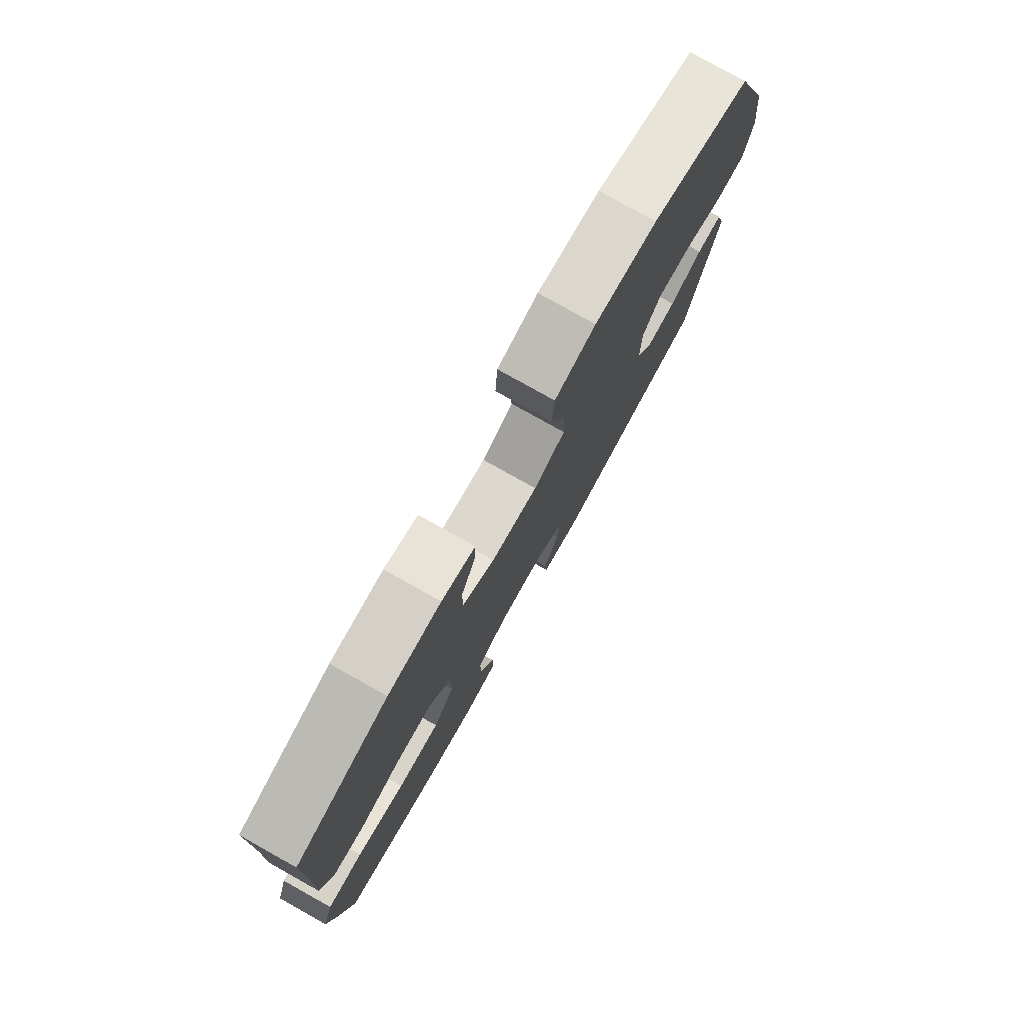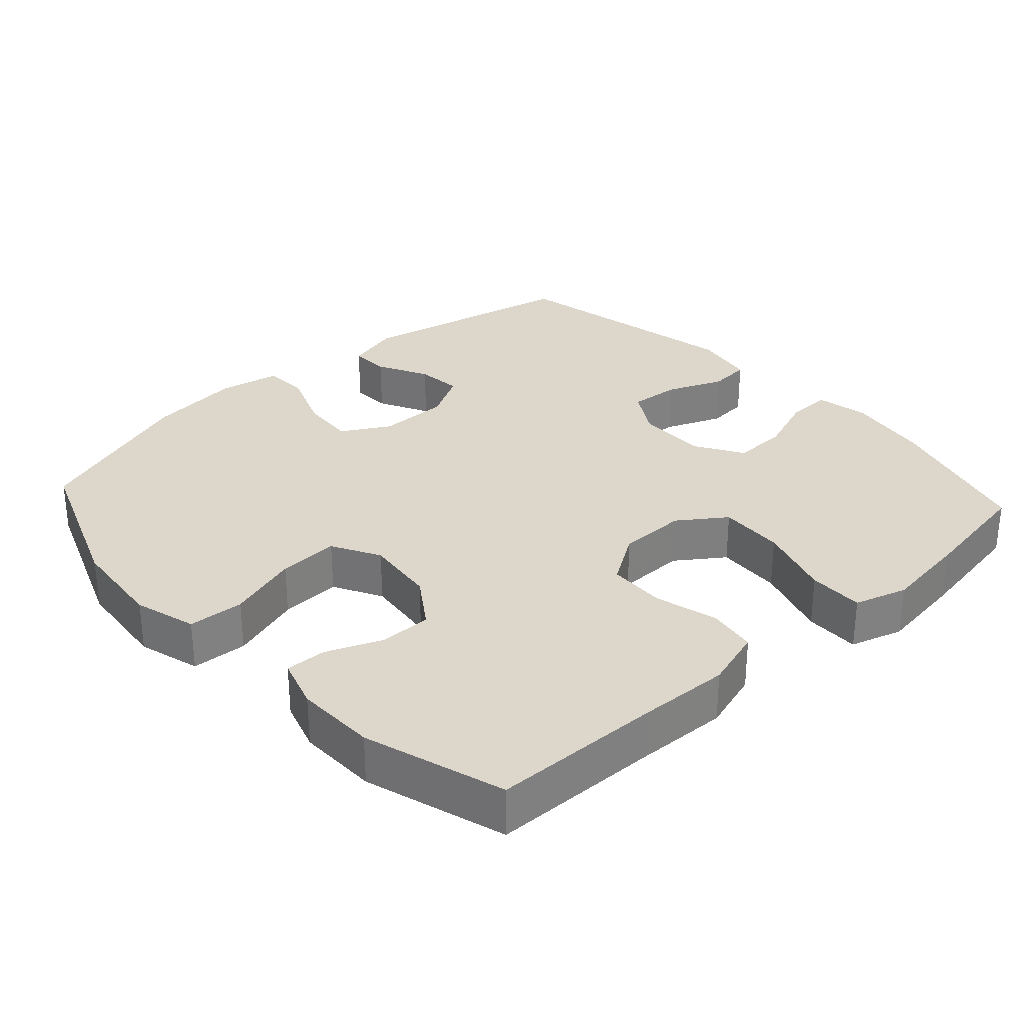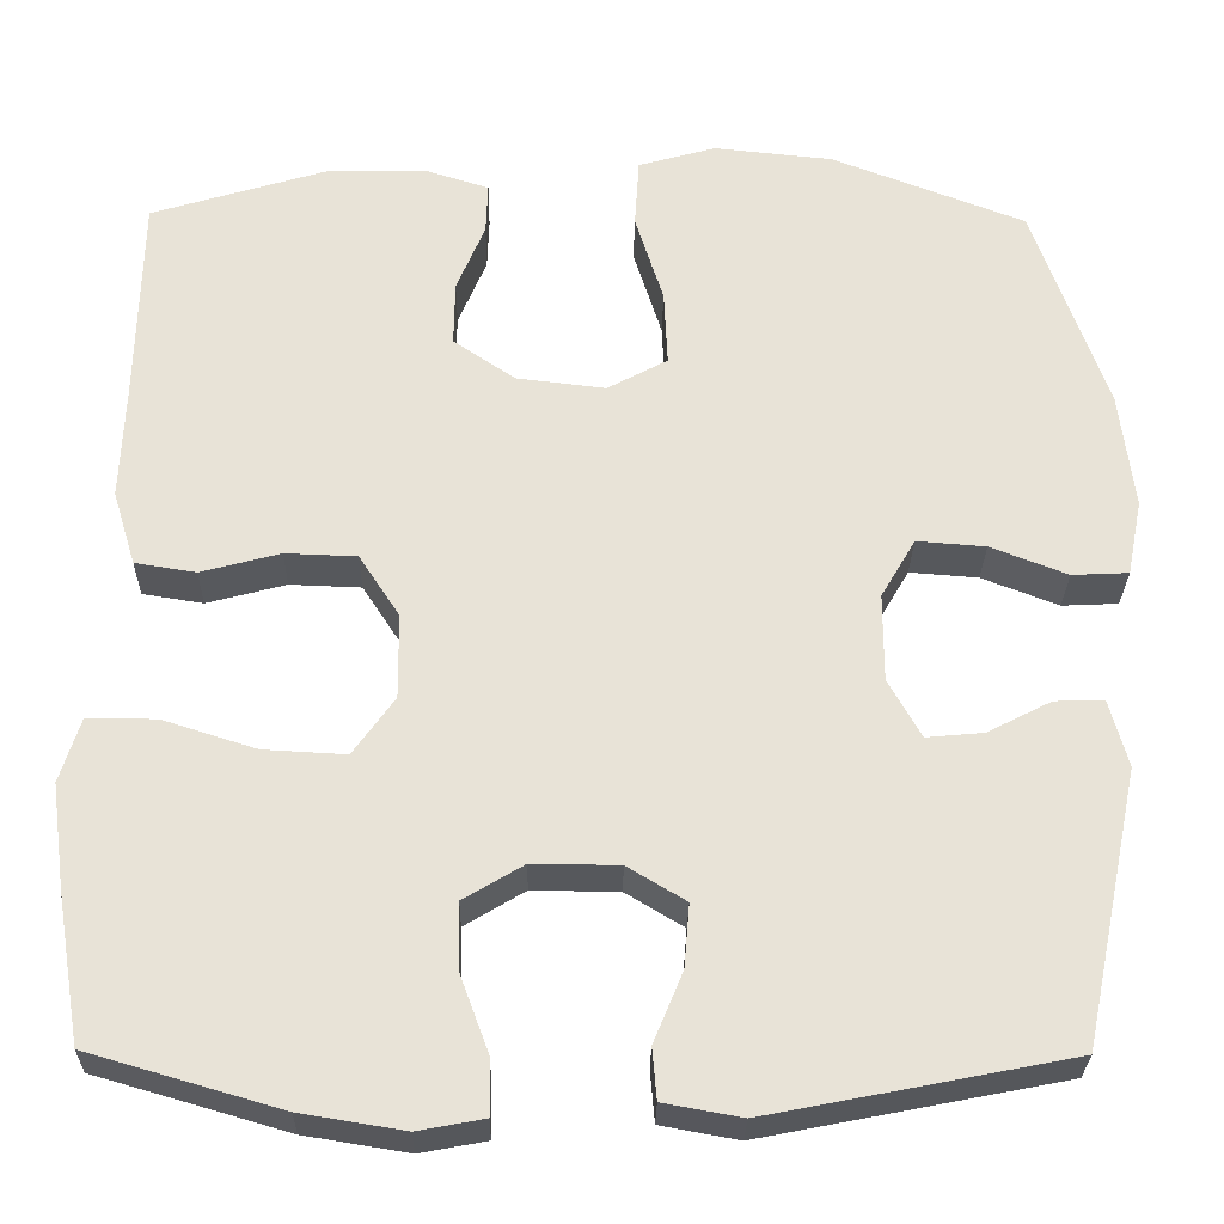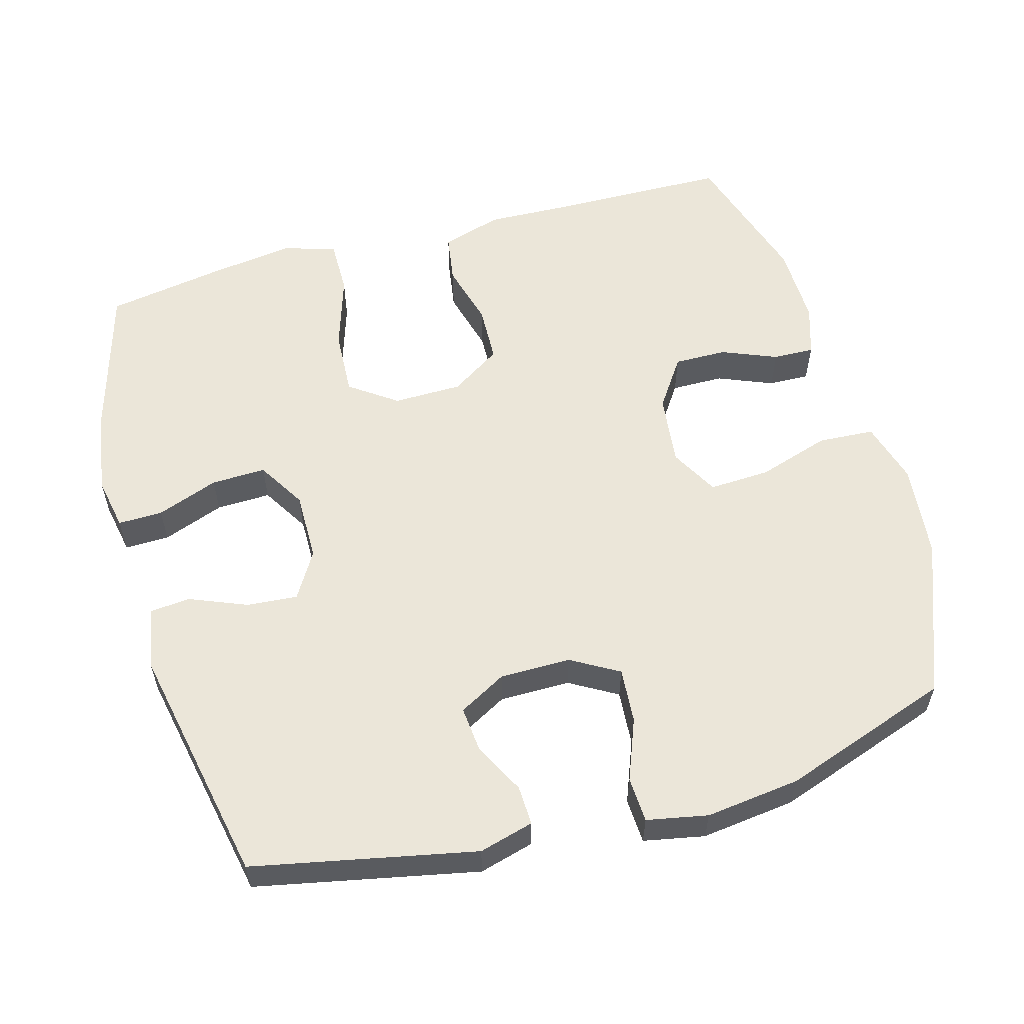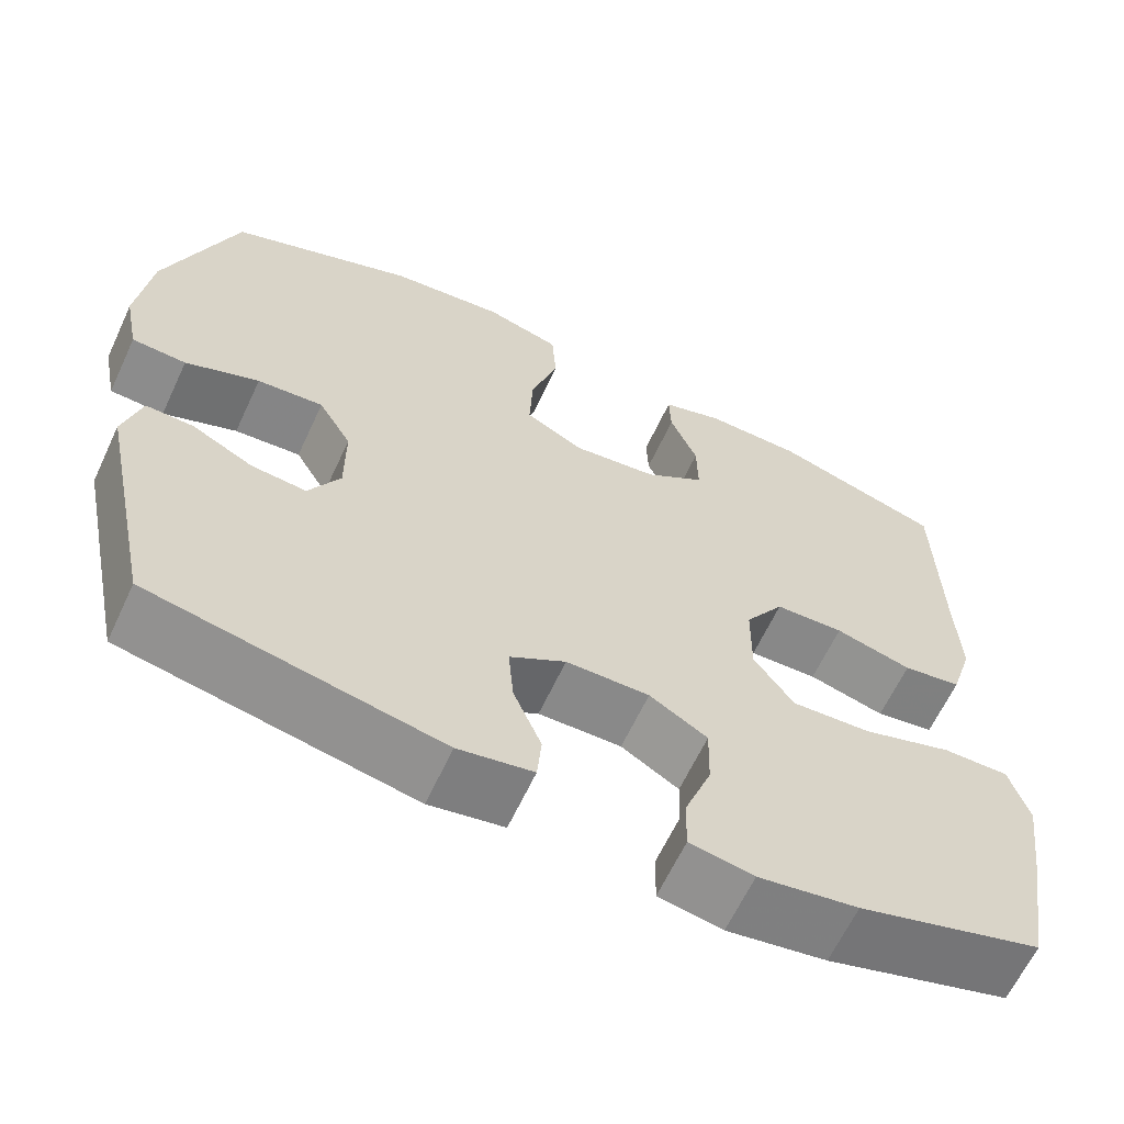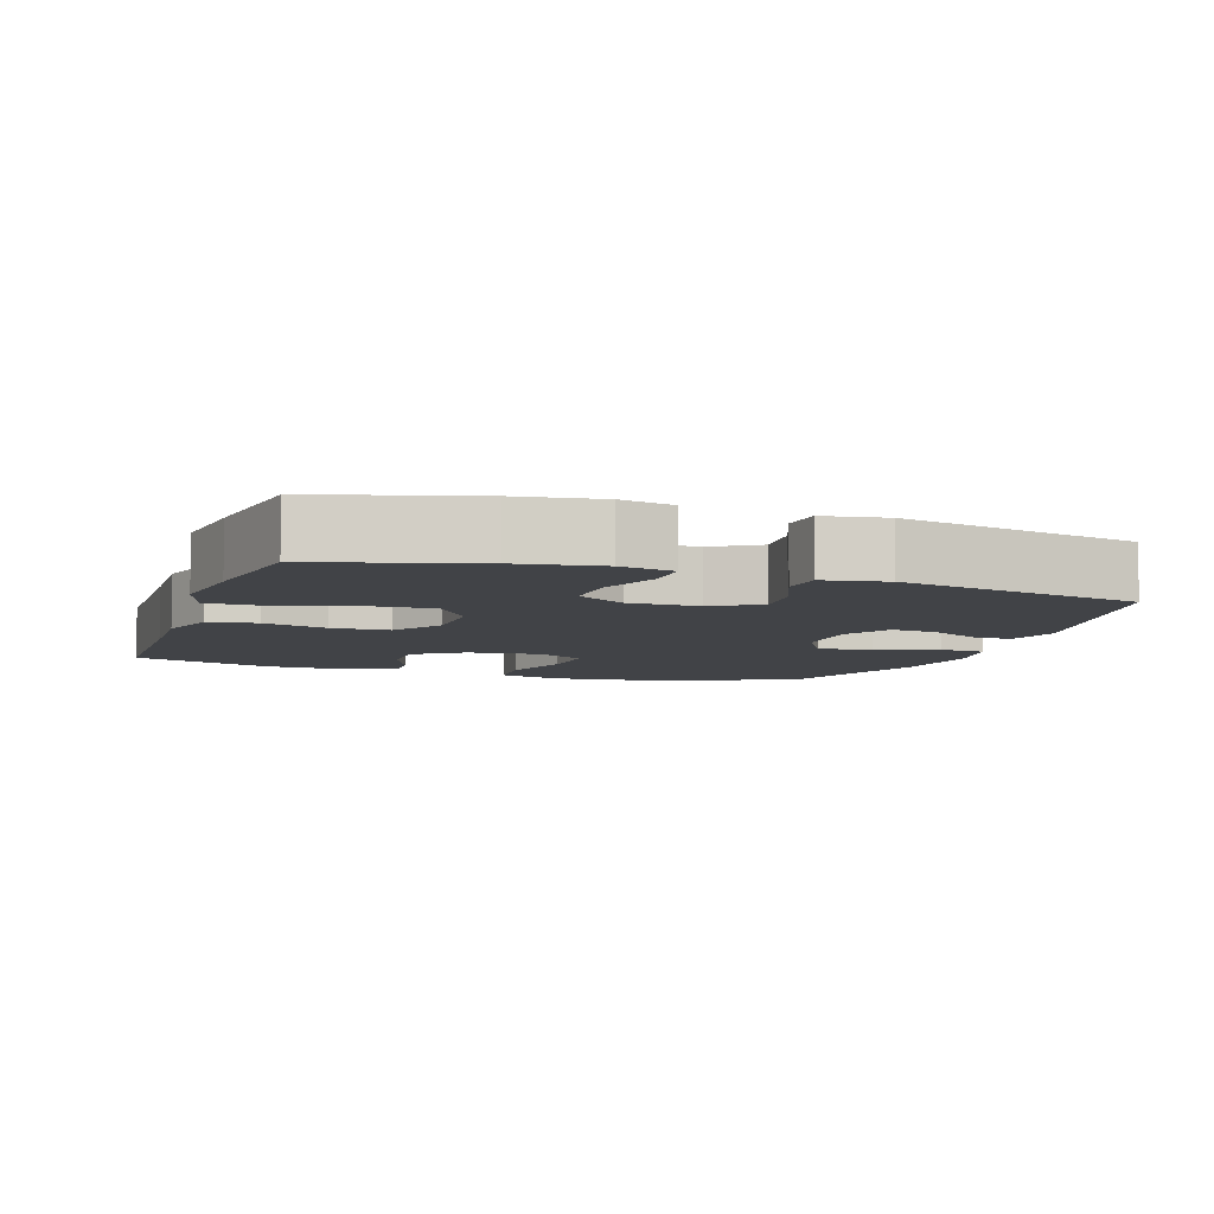
<metadata>
{"format":"obj","ext":"obj","renderer":"f3d","projection":"perspective","resolution":1024,"background":"white","views":[{"elev":78.9,"azim":119.2,"up":"+Z"},{"elev":30.7,"azim":47.6,"up":"+Y"},{"elev":-28.0,"azim":179.1,"up":"+Z"},{"elev":57.3,"azim":-105.8,"up":"+Y"},{"elev":-63.4,"azim":-25.0,"up":"+Z"},{"elev":-7.1,"azim":161.0,"up":"+Y"}]}
</metadata>
<code>
v -0.5 0.07 0.5
v -0.281 0.07 0.585
v -0.146 0.07 0.599
v -0.058 0.07 0.574
v -0.053 0.07 0.495
v -0.085 0.07 0.393
v -0.089 0.07 0.307
v -0.021 0.07 0.27
v 0.08 0.07 0.282
v 0.15 0.07 0.33
v 0.149 0.07 0.404
v 0.117 0.07 0.482
v 0.115 0.07 0.54
v 0.187 0.07 0.563
v 0.301 0.07 0.561
v 0.5 0.07 0.5
v 0.505 0.07 0.258
v 0.51 0.07 0.13
v 0.484 0.07 0.045
v 0.415 0.07 0.034
v 0.325 0.07 0.058
v 0.244 0.07 0.055
v 0.198 0.07 -0.016
v 0.197 0.07 -0.113
v 0.244 0.07 -0.179
v 0.337 0.07 -0.174
v 0.443 0.07 -0.14
v 0.521 0.07 -0.139
v 0.544 0.07 -0.213
v 0.528 0.07 -0.332
v 0.5 0.07 -0.5
v 0.284 0.07 -0.563
v 0.167 0.07 -0.582
v 0.092 0.07 -0.568
v 0.093 0.07 -0.505
v 0.125 0.07 -0.418
v 0.127 0.07 -0.341
v 0.059 0.07 -0.3
v -0.039 0.07 -0.301
v -0.105 0.07 -0.341
v -0.099 0.07 -0.413
v -0.066 0.07 -0.493
v -0.071 0.07 -0.551
v -0.159 0.07 -0.567
v -0.5 0.07 -0.5
v -0.565 0.07 -0.187
v -0.544 0.07 -0.11
v -0.488 0.07 -0.112
v -0.416 0.07 -0.149
v -0.351 0.07 -0.155
v -0.314 0.07 -0.088
v -0.314 0.07 0.012
v -0.353 0.07 0.079
v -0.431 0.07 0.073
v -0.518 0.07 0.039
v -0.582 0.07 0.042
v -0.599 0.07 0.128
v -0.583 0.07 0.261
v -0.5 0 0.5
v -0.281 0 0.585
v -0.146 0 0.599
v -0.058 0 0.574
v -0.053 0 0.495
v -0.085 0 0.393
v -0.089 0 0.307
v -0.021 0 0.27
v 0.08 0 0.282
v 0.15 0 0.33
v 0.149 0 0.404
v 0.117 0 0.482
v 0.115 0 0.54
v 0.187 0 0.563
v 0.301 0 0.561
v 0.5 0 0.5
v 0.505 0 0.258
v 0.51 0 0.13
v 0.484 0 0.045
v 0.415 0 0.034
v 0.325 0 0.058
v 0.244 0 0.055
v 0.198 0 -0.016
v 0.197 0 -0.113
v 0.244 0 -0.179
v 0.337 0 -0.174
v 0.443 0 -0.14
v 0.521 0 -0.139
v 0.544 0 -0.213
v 0.528 0 -0.332
v 0.5 0 -0.5
v 0.284 0 -0.563
v 0.167 0 -0.582
v 0.092 0 -0.568
v 0.093 0 -0.505
v 0.125 0 -0.418
v 0.127 0 -0.341
v 0.059 0 -0.3
v -0.039 0 -0.301
v -0.105 0 -0.341
v -0.099 0 -0.413
v -0.066 0 -0.493
v -0.071 0 -0.551
v -0.159 0 -0.567
v -0.5 0 -0.5
v -0.565 0 -0.187
v -0.544 0 -0.11
v -0.488 0 -0.112
v -0.416 0 -0.149
v -0.351 0 -0.155
v -0.314 0 -0.088
v -0.314 0 0.012
v -0.353 0 0.079
v -0.431 0 0.073
v -0.518 0 0.039
v -0.582 0 0.042
v -0.599 0 0.128
v -0.583 0 0.261
f 4 5 6
f 3 4 6
f 2 3 6
f 1 2 6
f 58 1 6
f 57 58 6
f 56 57 6
f 55 56 6
f 54 55 6
f 53 54 6 7
f 52 53 7 8
f 51 52 8 9
f 50 51 9 10
f 47 48 49
f 46 47 49
f 45 46 49
f 44 45 49
f 43 44 49
f 42 43 49
f 41 42 49
f 40 41 49 50
f 39 40 50 10
f 34 35 36
f 33 34 36
f 32 33 36
f 31 32 36
f 30 31 36
f 29 30 36
f 28 29 36
f 27 28 36
f 26 27 36
f 25 26 36 37
f 24 25 37 38
f 19 20 21
f 18 19 21
f 17 18 21
f 16 17 21
f 15 16 21
f 14 15 21
f 13 14 21
f 12 13 21
f 11 12 21
f 10 11 21 22
f 38 39 10
f 24 38 10
f 23 24 10
f 10 22 23
f 64 63 62
f 64 62 61
f 64 61 60
f 64 60 59
f 64 59 116
f 64 116 115
f 64 115 114
f 64 114 113
f 64 113 112
f 65 64 112 111
f 66 65 111 110
f 67 66 110 109
f 68 67 109 108
f 107 106 105
f 107 105 104
f 107 104 103
f 107 103 102
f 107 102 101
f 107 101 100
f 107 100 99
f 108 107 99 98
f 68 108 98 97
f 94 93 92
f 94 92 91
f 94 91 90
f 94 90 89
f 94 89 88
f 94 88 87
f 94 87 86
f 94 86 85
f 94 85 84
f 95 94 84 83
f 96 95 83 82
f 79 78 77
f 79 77 76
f 79 76 75
f 79 75 74
f 79 74 73
f 79 73 72
f 79 72 71
f 79 71 70
f 79 70 69
f 80 79 69 68
f 68 97 96
f 68 96 82
f 68 82 81
f 81 80 68
f 1 59 60 2
f 2 60 61 3
f 3 61 62 4
f 4 62 63 5
f 5 63 64 6
f 6 64 65 7
f 7 65 66 8
f 8 66 67 9
f 9 67 68 10
f 10 68 69 11
f 11 69 70 12
f 12 70 71 13
f 13 71 72 14
f 14 72 73 15
f 15 73 74 16
f 16 74 75 17
f 17 75 76 18
f 18 76 77 19
f 19 77 78 20
f 20 78 79 21
f 21 79 80 22
f 22 80 81 23
f 23 81 82 24
f 24 82 83 25
f 25 83 84 26
f 26 84 85 27
f 27 85 86 28
f 28 86 87 29
f 29 87 88 30
f 30 88 89 31
f 31 89 90 32
f 32 90 91 33
f 33 91 92 34
f 34 92 93 35
f 35 93 94 36
f 36 94 95 37
f 37 95 96 38
f 38 96 97 39
f 39 97 98 40
f 40 98 99 41
f 41 99 100 42
f 42 100 101 43
f 43 101 102 44
f 44 102 103 45
f 45 103 104 46
f 46 104 105 47
f 47 105 106 48
f 48 106 107 49
f 49 107 108 50
f 50 108 109 51
f 51 109 110 52
f 52 110 111 53
f 53 111 112 54
f 54 112 113 55
f 55 113 114 56
f 56 114 115 57
f 57 115 116 58
f 58 116 59 1

</code>
